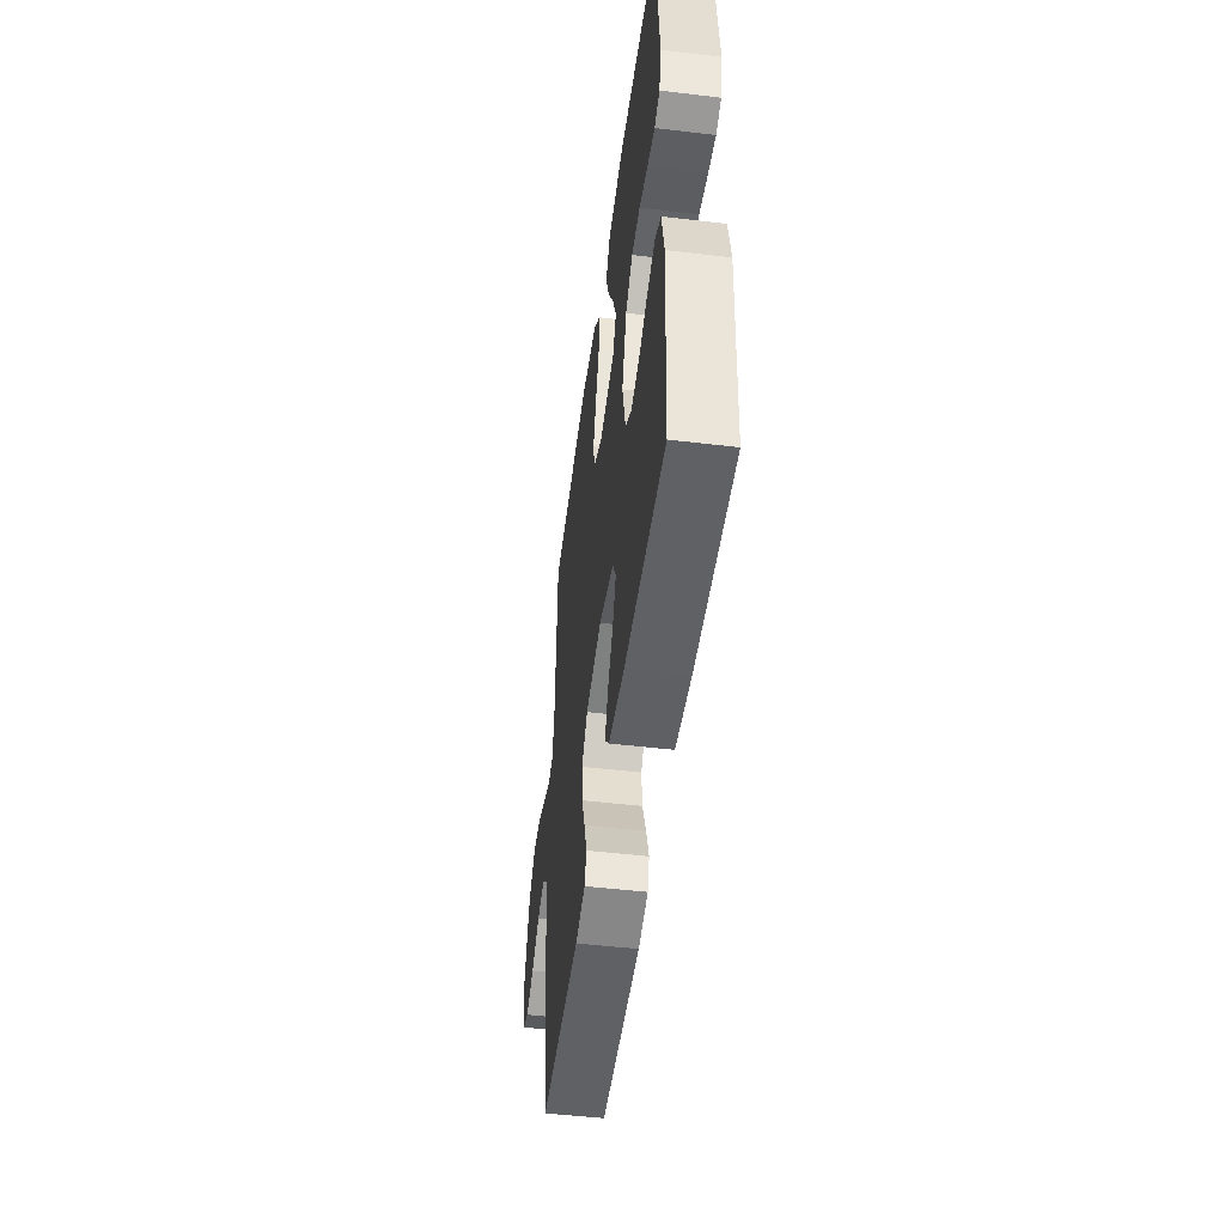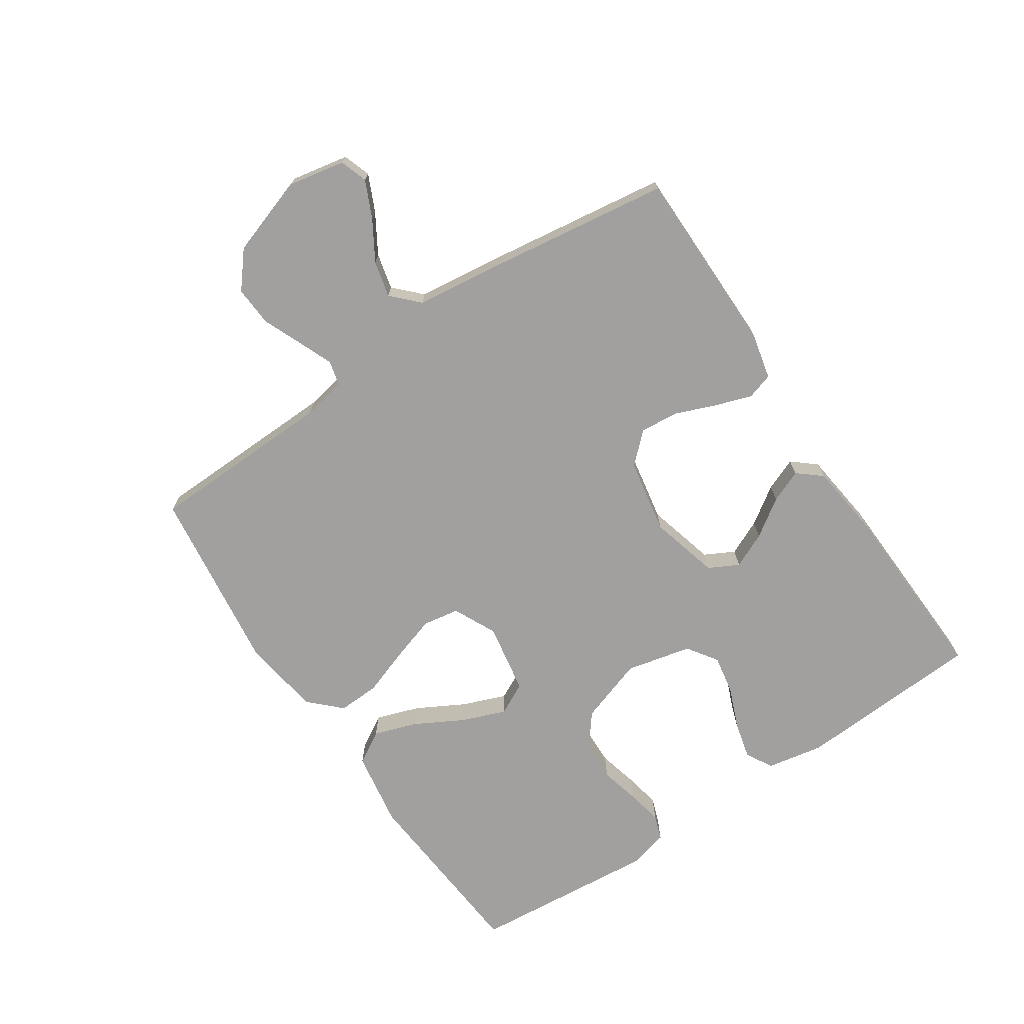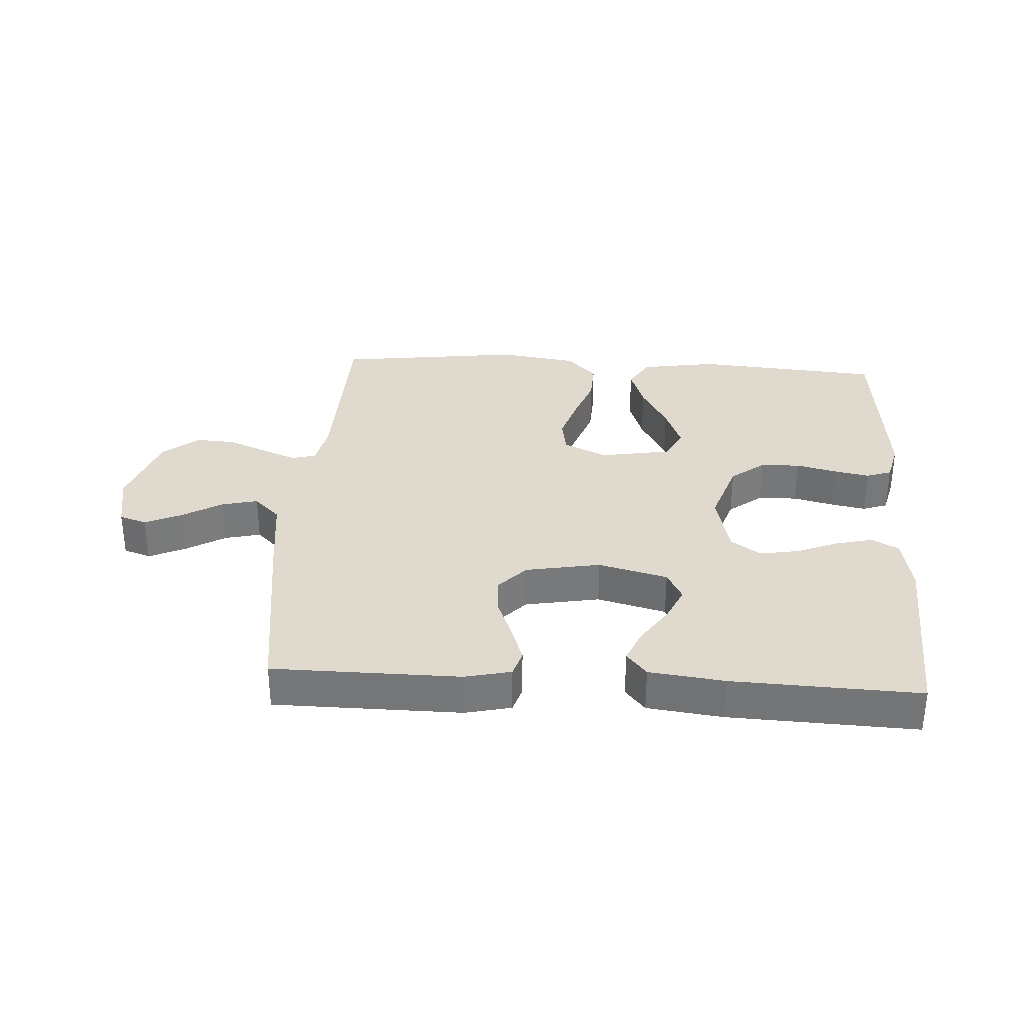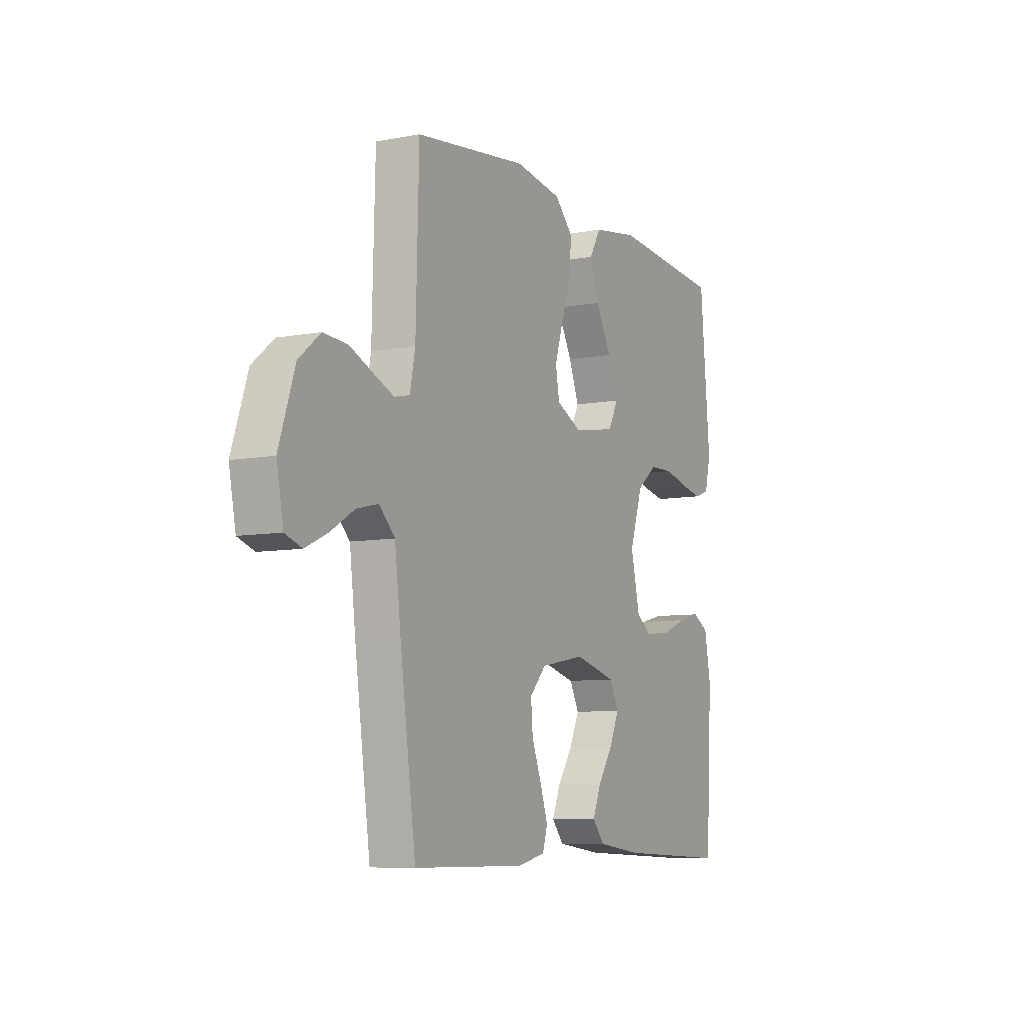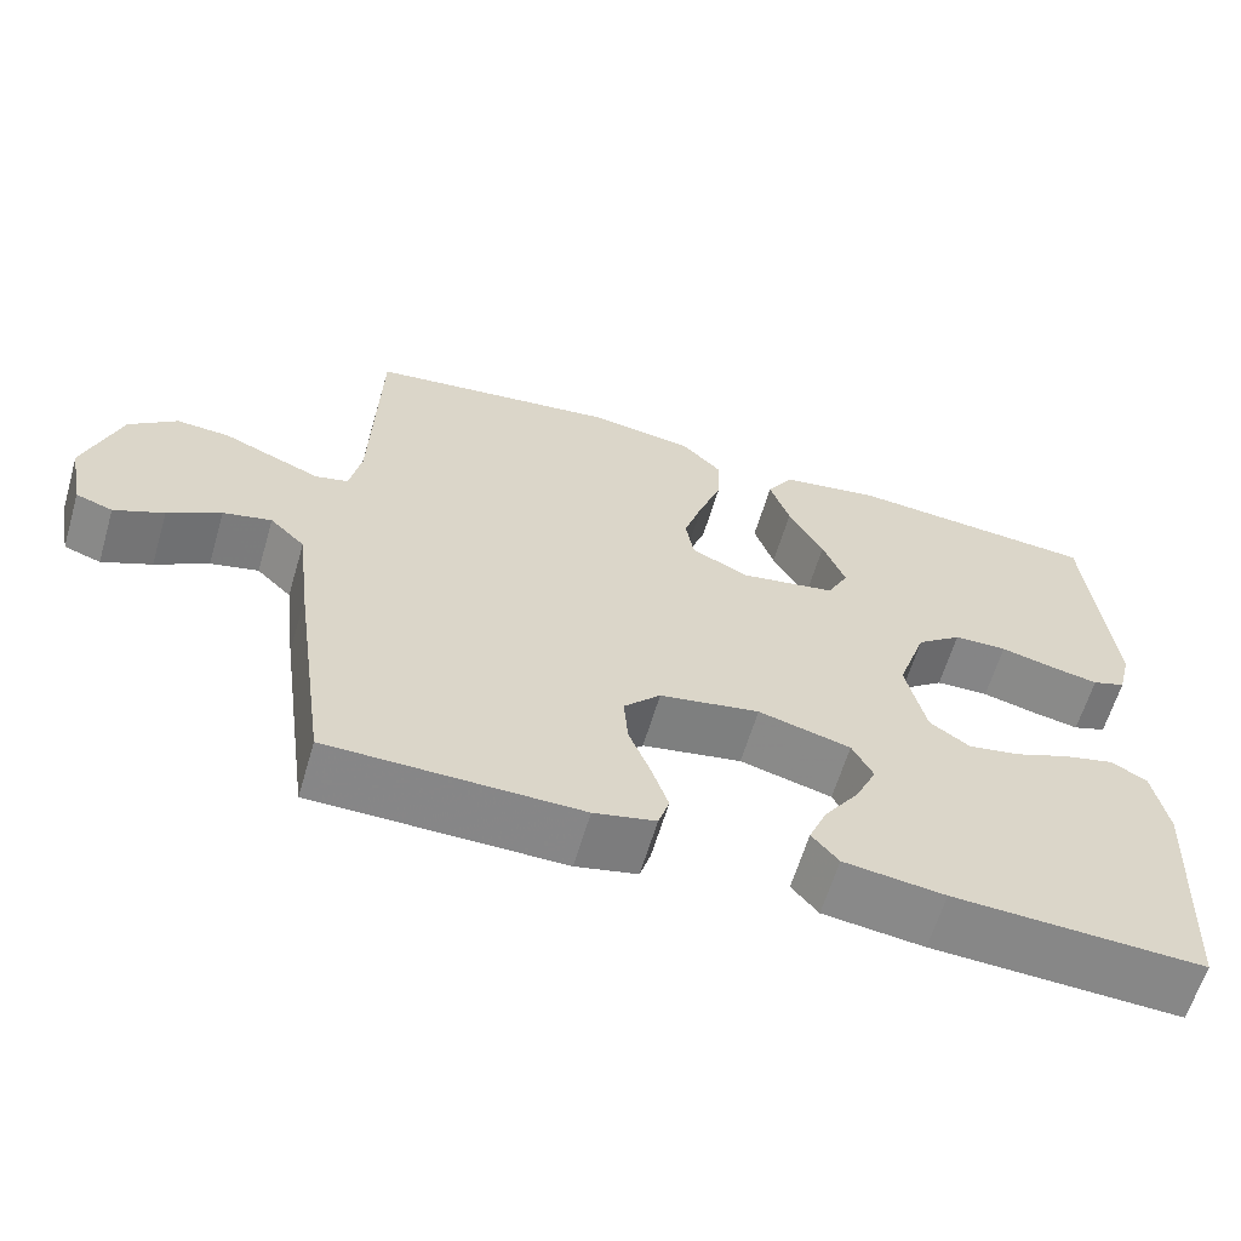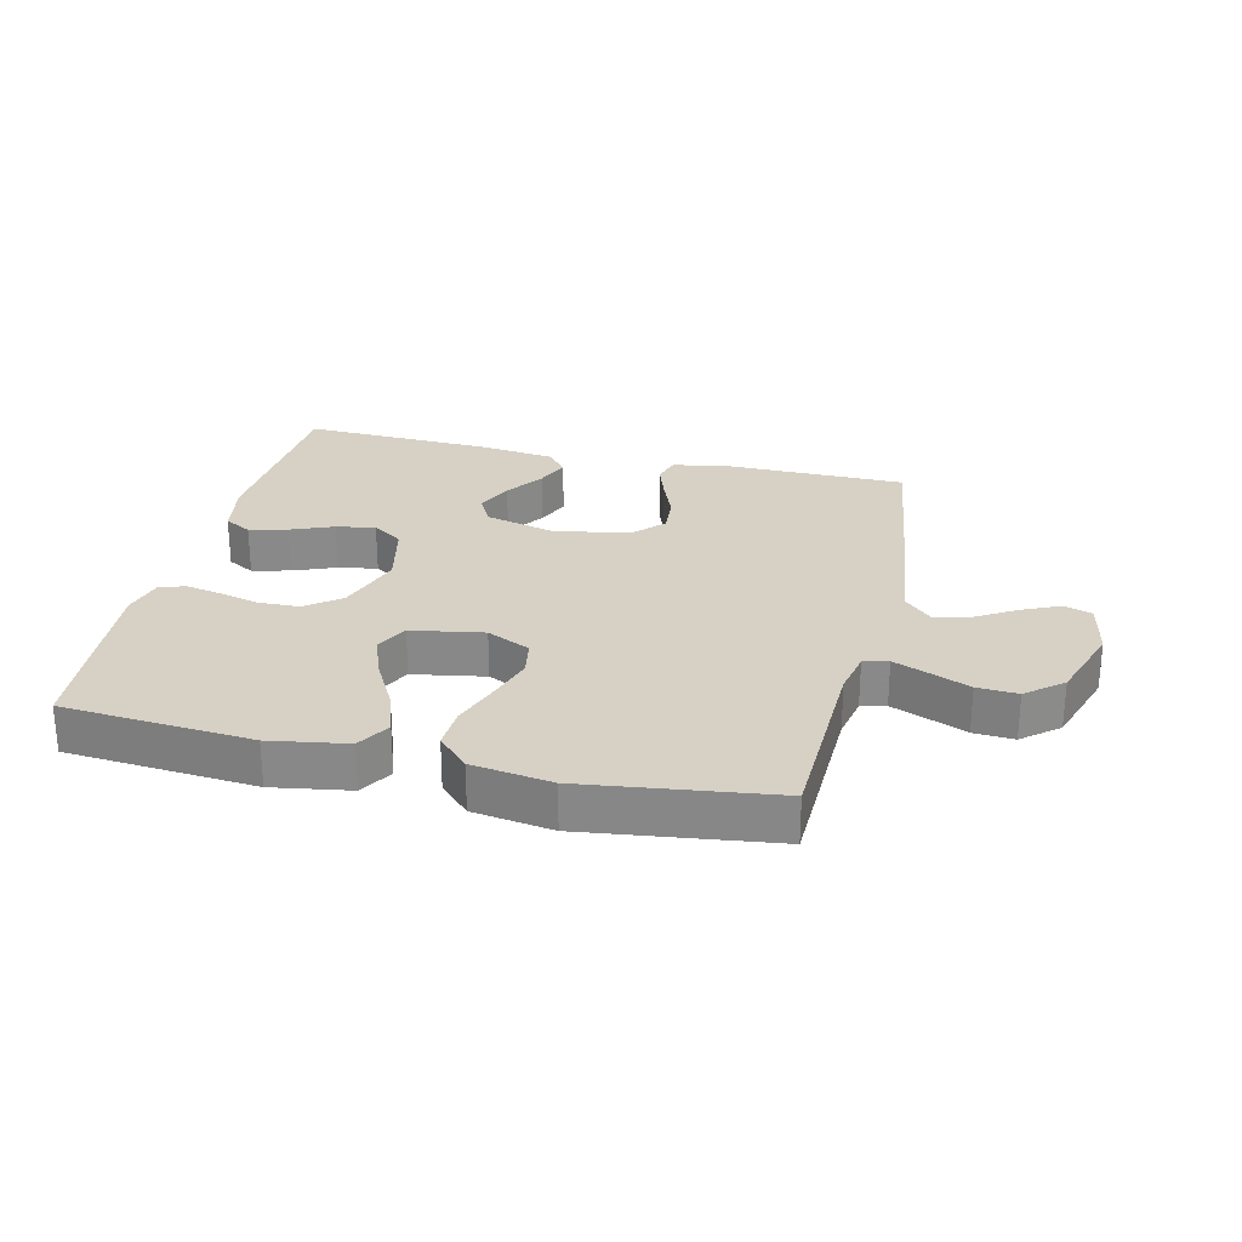
<metadata>
{"format":"obj","ext":"obj","renderer":"f3d","projection":"perspective","resolution":1024,"background":"white","views":[{"elev":-49.5,"azim":-97.5,"up":"+Z"},{"elev":-71.8,"azim":123.8,"up":"+Y"},{"elev":32.8,"azim":-176.5,"up":"+Y"},{"elev":-8.0,"azim":117.6,"up":"+Z"},{"elev":-62.2,"azim":163.5,"up":"+Z"},{"elev":26.8,"azim":13.3,"up":"+Y"}]}
</metadata>
<code>
v -0.5 0.07 -0.5
v -0.517 0.07 -0.2
v -0.5 0.07 -0.109
v -0.457 0.07 -0.085
v -0.397 0.07 -0.1
v -0.33 0.07 -0.127
v -0.268 0.07 -0.138
v -0.22 0.07 -0.105
v -0.196 0.07 0
v -0.231 0.07 0.105
v -0.285 0.07 0.147
v -0.349 0.07 0.149
v -0.414 0.07 0.133
v -0.471 0.07 0.122
v -0.511 0.07 0.136
v -0.527 0.07 0.2
v -0.5 0.07 0.5
v -0.2 0.07 0.524
v -0.078 0.07 0.504
v -0.047 0.07 0.452
v -0.071 0.07 0.382
v -0.113 0.07 0.305
v -0.14 0.07 0.235
v -0.114 0.07 0.184
v 0 0.07 0.164
v 0.069 0.07 0.197
v 0.079 0.07 0.255
v 0.056 0.07 0.328
v 0.029 0.07 0.404
v 0.026 0.07 0.471
v 0.074 0.07 0.52
v 0.2 0.07 0.539
v 0.5 0.07 0.5
v 0.508 0.07 0.2
v 0.522 0.07 0.13
v 0.561 0.07 0.12
v 0.615 0.07 0.142
v 0.679 0.07 0.169
v 0.743 0.07 0.173
v 0.8 0.07 0.126
v 0.842 0.07 0
v 0.824 0.07 -0.092
v 0.78 0.07 -0.107
v 0.721 0.07 -0.08
v 0.658 0.07 -0.042
v 0.6 0.07 -0.028
v 0.558 0.07 -0.069
v 0.542 0.07 -0.2
v 0.5 0.07 -0.5
v 0.2 0.07 -0.502
v 0.126 0.07 -0.485
v 0.113 0.07 -0.443
v 0.133 0.07 -0.384
v 0.159 0.07 -0.318
v 0.164 0.07 -0.257
v 0.12 0.07 -0.21
v 0 0.07 -0.188
v -0.111 0.07 -0.217
v -0.136 0.07 -0.265
v -0.11 0.07 -0.322
v -0.069 0.07 -0.382
v -0.047 0.07 -0.435
v -0.079 0.07 -0.473
v -0.2 0.07 -0.488
v -0.5 0 -0.5
v -0.517 0 -0.2
v -0.5 0 -0.109
v -0.457 0 -0.085
v -0.397 0 -0.1
v -0.33 0 -0.127
v -0.268 0 -0.138
v -0.22 0 -0.105
v -0.196 0 0
v -0.231 0 0.105
v -0.285 0 0.147
v -0.349 0 0.149
v -0.414 0 0.133
v -0.471 0 0.122
v -0.511 0 0.136
v -0.527 0 0.2
v -0.5 0 0.5
v -0.2 0 0.524
v -0.078 0 0.504
v -0.047 0 0.452
v -0.071 0 0.382
v -0.113 0 0.305
v -0.14 0 0.235
v -0.114 0 0.184
v 0 0 0.164
v 0.069 0 0.197
v 0.079 0 0.255
v 0.056 0 0.328
v 0.029 0 0.404
v 0.026 0 0.471
v 0.074 0 0.52
v 0.2 0 0.539
v 0.5 0 0.5
v 0.508 0 0.2
v 0.522 0 0.13
v 0.561 0 0.12
v 0.615 0 0.142
v 0.679 0 0.169
v 0.743 0 0.173
v 0.8 0 0.126
v 0.842 0 0
v 0.824 0 -0.092
v 0.78 0 -0.107
v 0.721 0 -0.08
v 0.658 0 -0.042
v 0.6 0 -0.028
v 0.558 0 -0.069
v 0.542 0 -0.2
v 0.5 0 -0.5
v 0.2 0 -0.502
v 0.126 0 -0.485
v 0.113 0 -0.443
v 0.133 0 -0.384
v 0.159 0 -0.318
v 0.164 0 -0.257
v 0.12 0 -0.21
v 0 0 -0.188
v -0.111 0 -0.217
v -0.136 0 -0.265
v -0.11 0 -0.322
v -0.069 0 -0.382
v -0.047 0 -0.435
v -0.079 0 -0.473
v -0.2 0 -0.488
f 60 61 62 63
f 59 60 63 64
f 51 52 53 54
f 49 50 51 54
f 47 48 49 54
f 46 47 54 55
f 42 43 44 45
f 40 41 42 45
f 40 45 46
f 37 38 39 40
f 36 37 40 46
f 35 36 46 55
f 31 32 33 34
f 28 29 30 31
f 27 28 31 34
f 26 27 34 35
f 19 20 21 22
f 19 22 23
f 18 19 23
f 17 18 23
f 16 17 23 24
f 12 13 14 15
f 12 15 16 24
f 3 4 5 6
f 3 6 7
f 2 3 7
f 59 64 1 2
f 58 59 2 7
f 57 58 7 8
f 56 57 8 9
f 26 35 55 56
f 25 26 56 9
f 11 12 24 25
f 10 11 25
f 9 10 25
f 127 126 125 124
f 128 127 124 123
f 118 117 116 115
f 118 115 114 113
f 118 113 112 111
f 119 118 111 110
f 109 108 107 106
f 109 106 105 104
f 110 109 104
f 104 103 102 101
f 110 104 101 100
f 119 110 100 99
f 98 97 96 95
f 95 94 93 92
f 98 95 92 91
f 99 98 91 90
f 86 85 84 83
f 87 86 83
f 87 83 82
f 87 82 81
f 88 87 81 80
f 79 78 77 76
f 88 80 79 76
f 70 69 68 67
f 71 70 67
f 71 67 66
f 66 65 128 123
f 71 66 123 122
f 72 71 122 121
f 73 72 121 120
f 120 119 99 90
f 73 120 90 89
f 89 88 76 75
f 89 75 74
f 89 74 73
f 1 65 66 2
f 2 66 67 3
f 3 67 68 4
f 4 68 69 5
f 5 69 70 6
f 6 70 71 7
f 7 71 72 8
f 8 72 73 9
f 9 73 74 10
f 10 74 75 11
f 11 75 76 12
f 12 76 77 13
f 13 77 78 14
f 14 78 79 15
f 15 79 80 16
f 16 80 81 17
f 17 81 82 18
f 18 82 83 19
f 19 83 84 20
f 20 84 85 21
f 21 85 86 22
f 22 86 87 23
f 23 87 88 24
f 24 88 89 25
f 25 89 90 26
f 26 90 91 27
f 27 91 92 28
f 28 92 93 29
f 29 93 94 30
f 30 94 95 31
f 31 95 96 32
f 32 96 97 33
f 33 97 98 34
f 34 98 99 35
f 35 99 100 36
f 36 100 101 37
f 37 101 102 38
f 38 102 103 39
f 39 103 104 40
f 40 104 105 41
f 41 105 106 42
f 42 106 107 43
f 43 107 108 44
f 44 108 109 45
f 45 109 110 46
f 46 110 111 47
f 47 111 112 48
f 48 112 113 49
f 49 113 114 50
f 50 114 115 51
f 51 115 116 52
f 52 116 117 53
f 53 117 118 54
f 54 118 119 55
f 55 119 120 56
f 56 120 121 57
f 57 121 122 58
f 58 122 123 59
f 59 123 124 60
f 60 124 125 61
f 61 125 126 62
f 62 126 127 63
f 63 127 128 64
f 64 128 65 1

</code>
